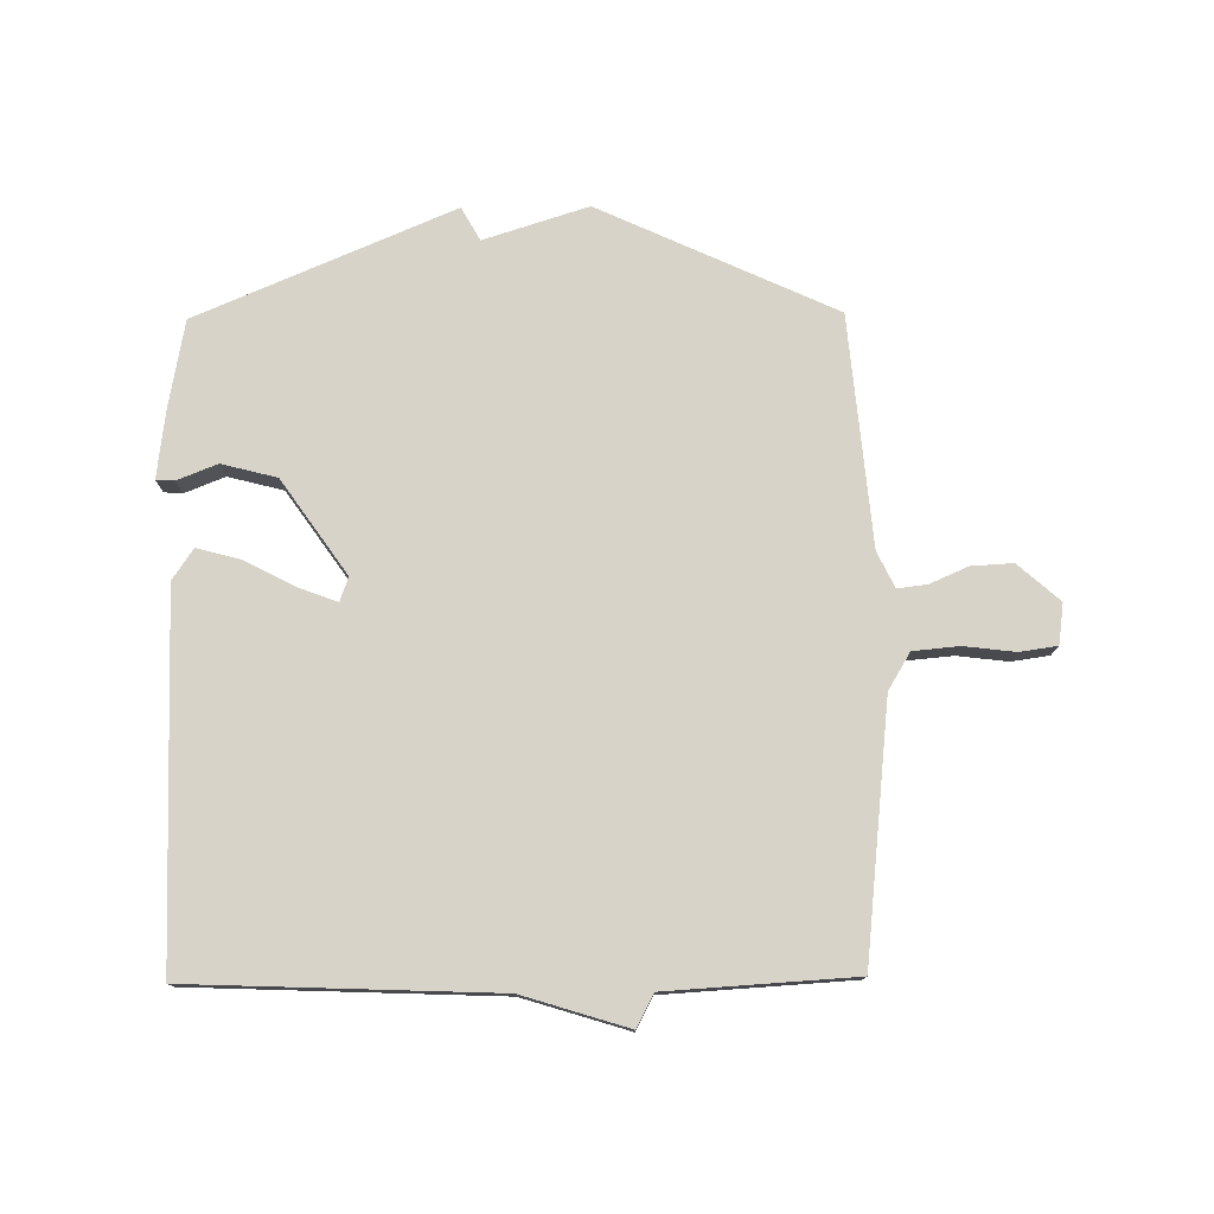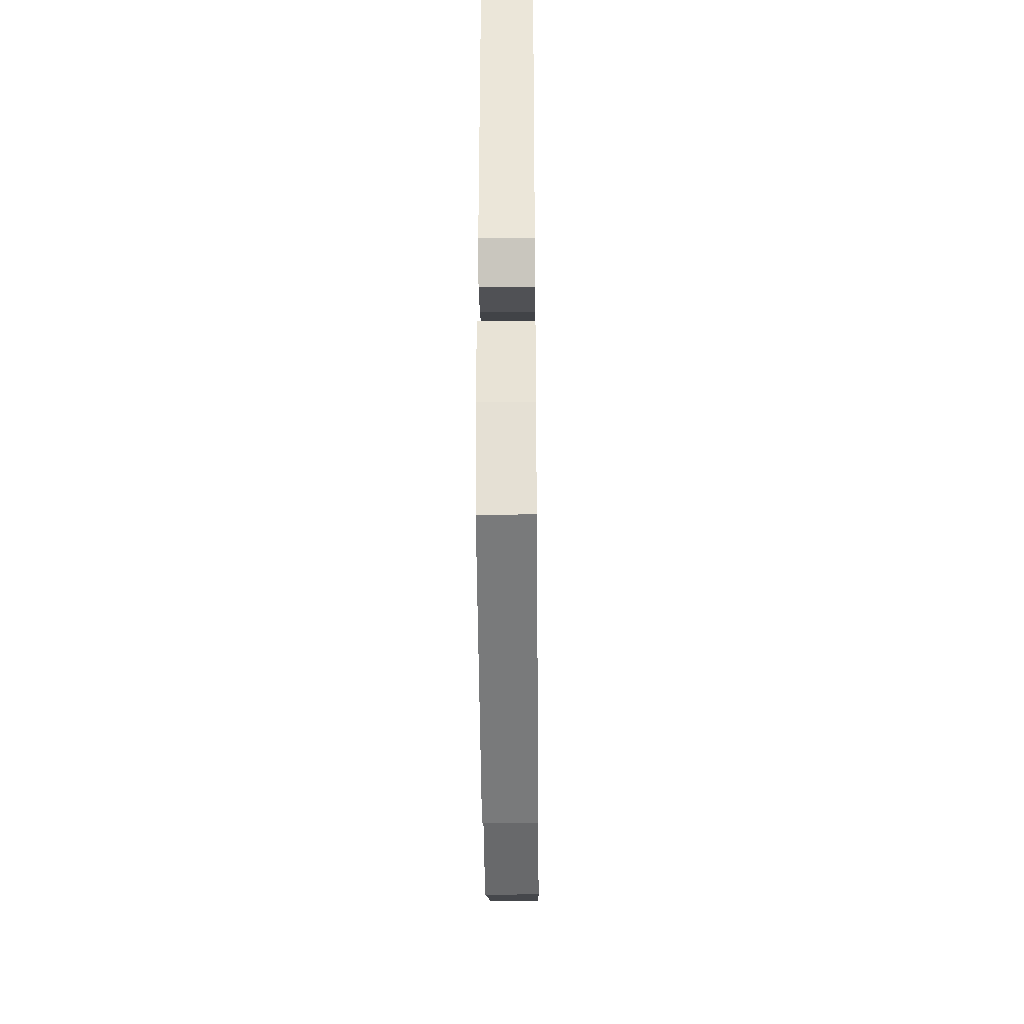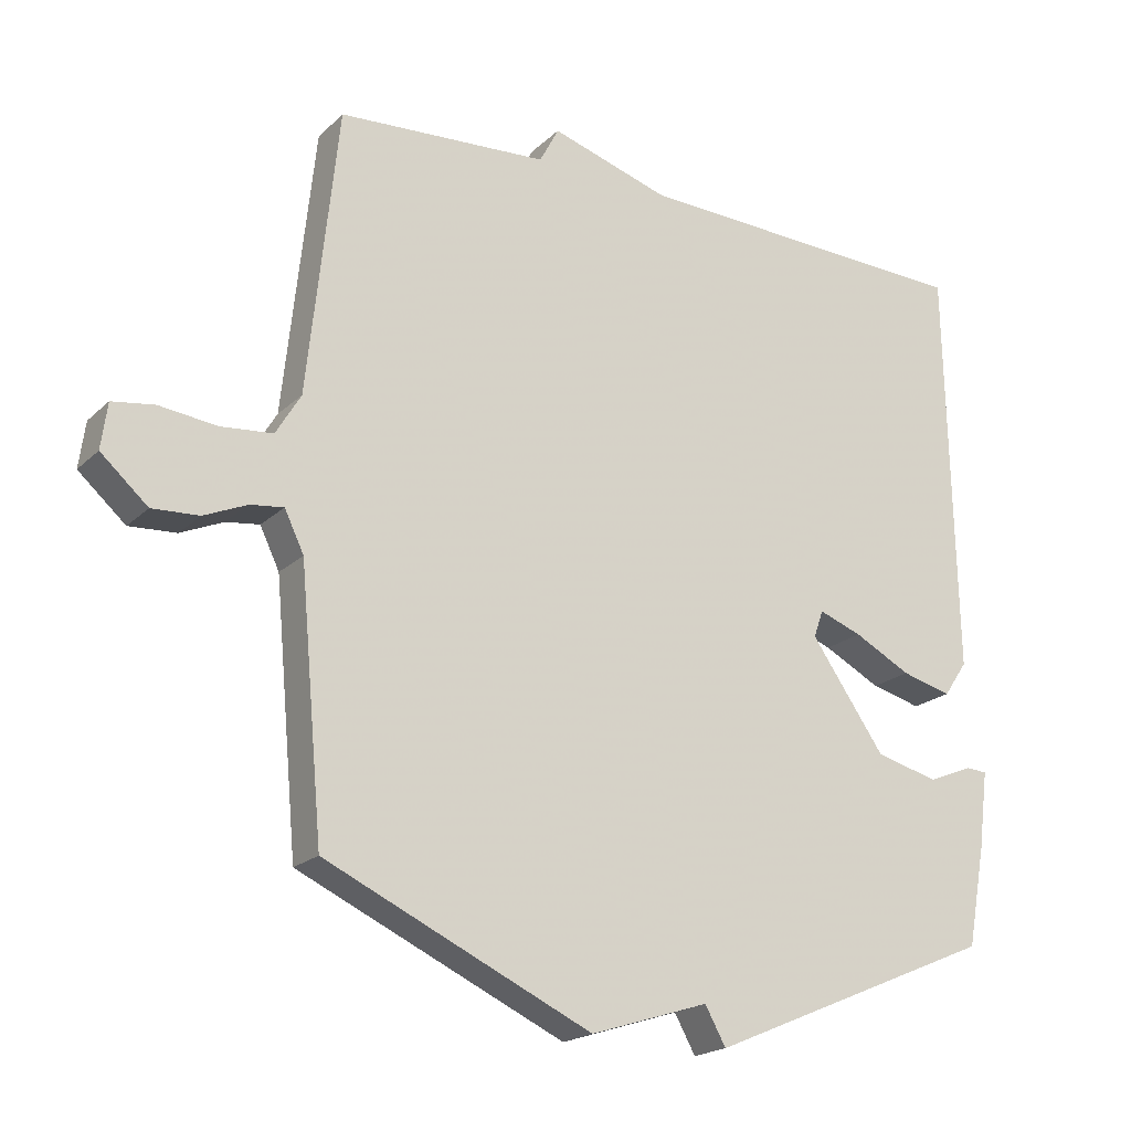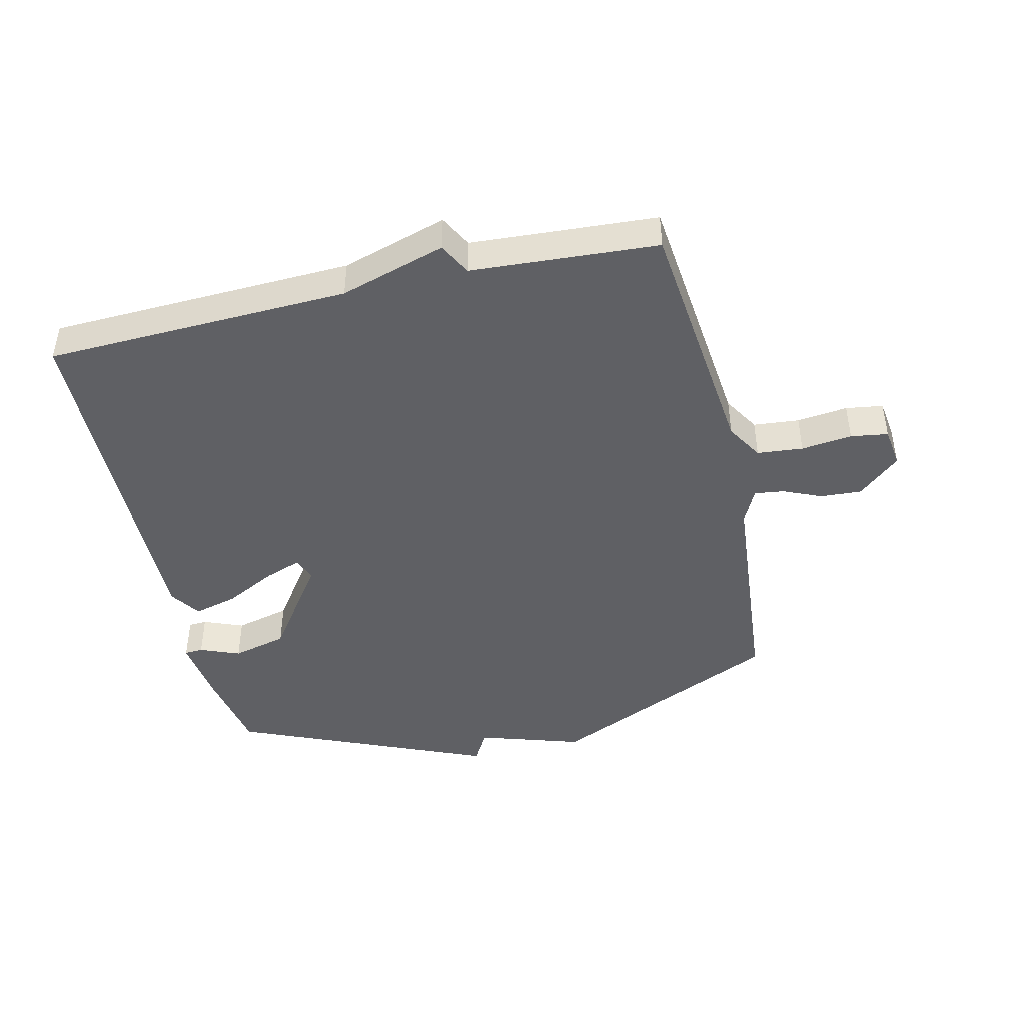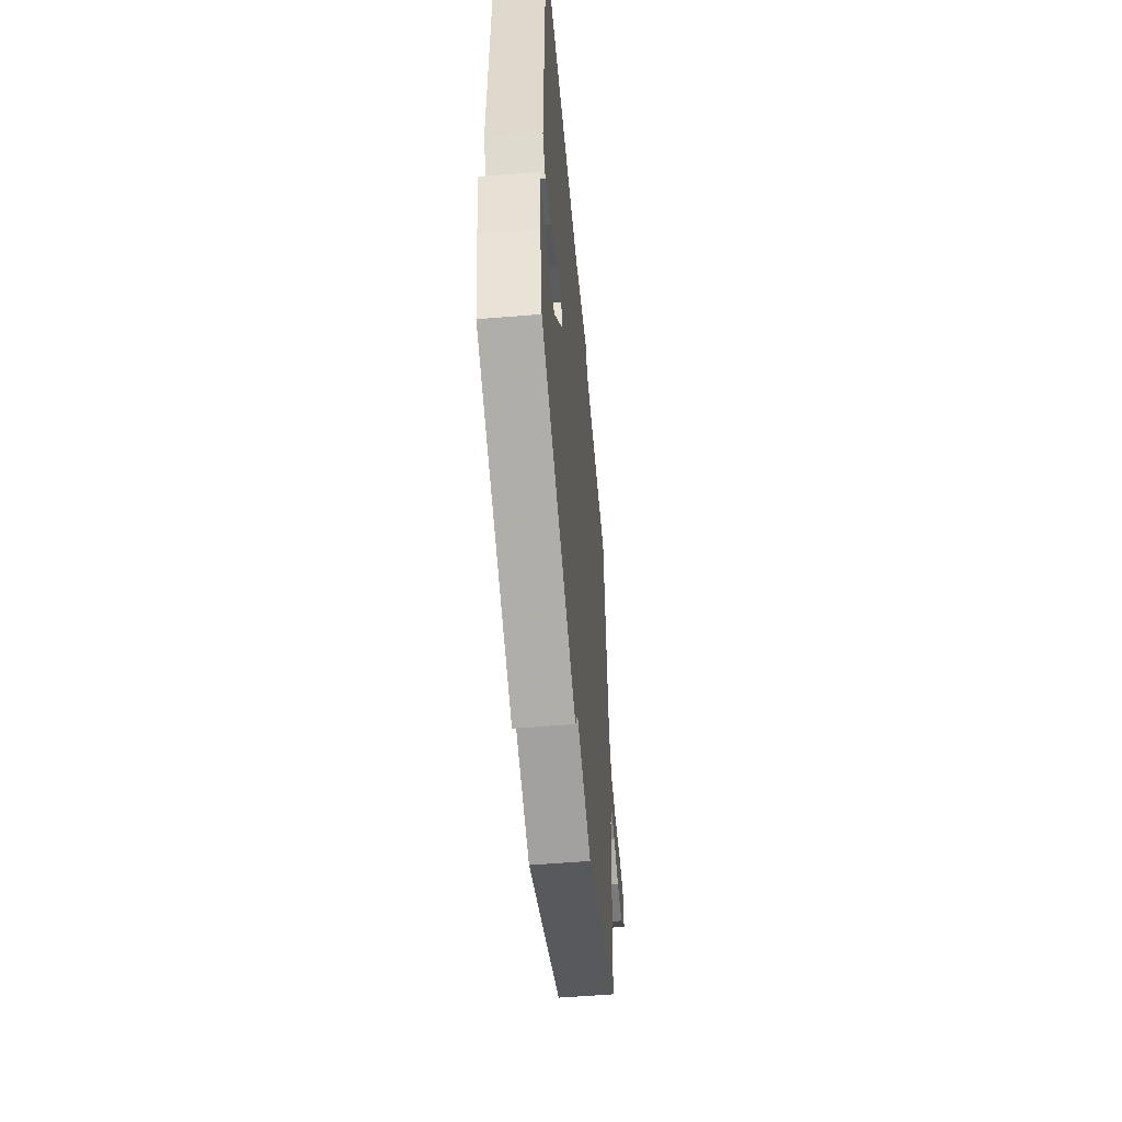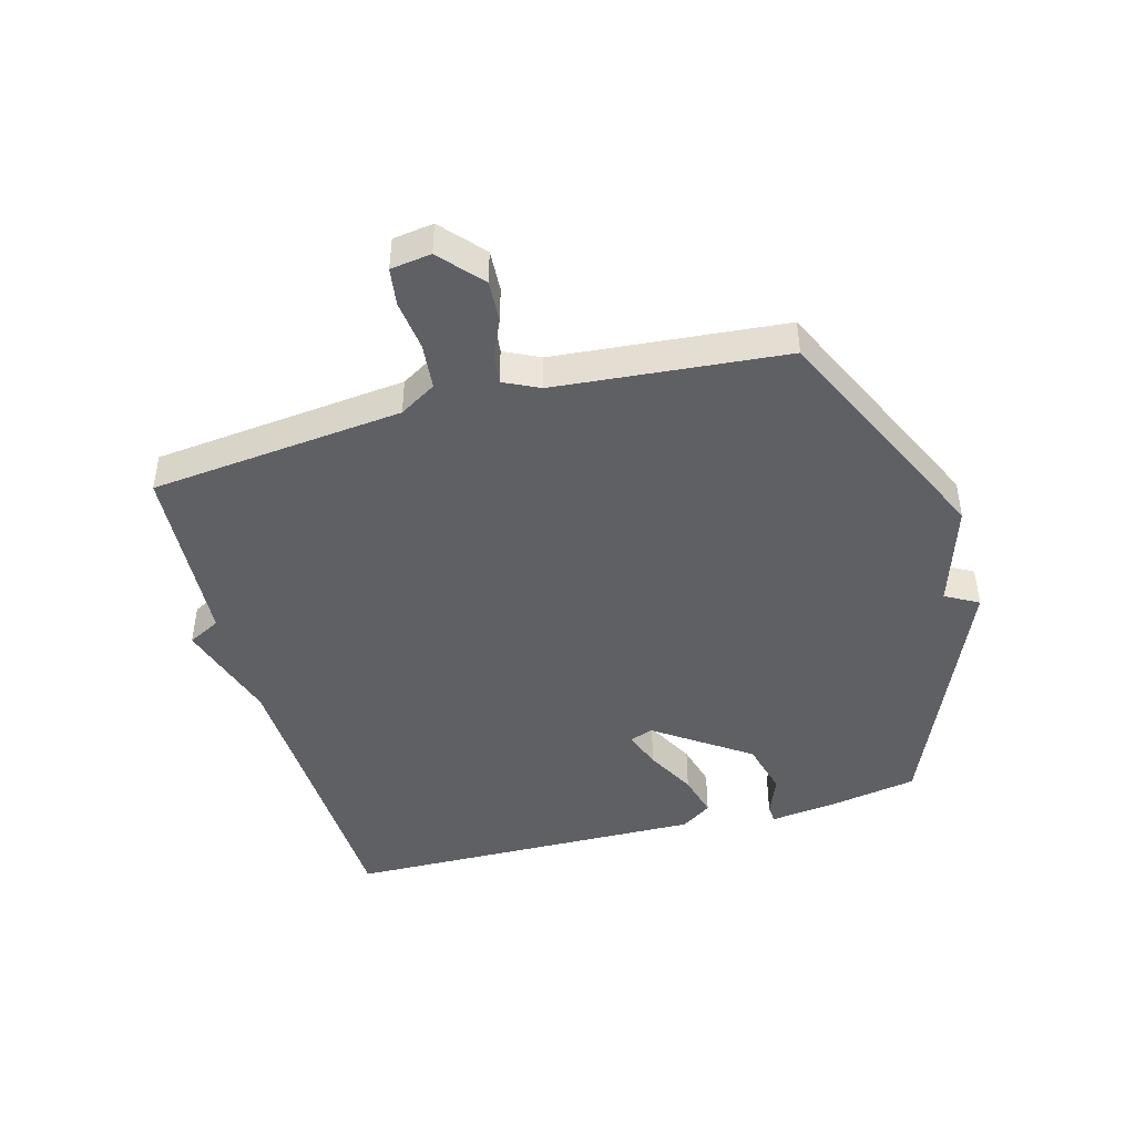
<metadata>
{"format":"obj","ext":"obj","renderer":"f3d","projection":"perspective","resolution":1024,"background":"white","views":[{"elev":77.0,"azim":-0.6,"up":"+Y"},{"elev":-35.0,"azim":-89.4,"up":"+Z"},{"elev":-19.9,"azim":148.5,"up":"+Z"},{"elev":-44.5,"azim":13.1,"up":"+Y"},{"elev":-54.9,"azim":-85.0,"up":"+Z"},{"elev":-44.9,"azim":105.4,"up":"+Y"}]}
</metadata>
<code>
v 0.5 0.07 -0.5
v 0.116 0.07 -0.677
v -0.054 0.07 -0.623
v -0.084 0.07 -0.677
v -0.5 0.07 -0.5
v -0.526 0.07 -0.358
v -0.54 0.07 -0.247
v -0.51 0.07 -0.245
v -0.445 0.07 -0.271
v -0.355 0.07 -0.248
v -0.248 0.07 -0.095
v -0.262 0.07 -0.056
v -0.324 0.07 -0.079
v -0.406 0.07 -0.122
v -0.478 0.07 -0.141
v -0.512 0.07 -0.091
v -0.5 0.07 0.5
v -0.004 0.07 0.519
v 0.168 0.07 0.572
v 0.196 0.07 0.519
v 0.5 0.07 0.5
v 0.544 0.07 0.087
v 0.58 0.07 0.027
v 0.655 0.07 0.02
v 0.738 0.07 0.03
v 0.799 0.07 0.021
v 0.808 0.07 -0.045
v 0.74 0.07 -0.105
v 0.672 0.07 -0.101
v 0.61 0.07 -0.074
v 0.562 0.07 -0.068
v 0.534 0.07 -0.126
v 0.5 0 -0.5
v 0.116 0 -0.677
v -0.054 0 -0.623
v -0.084 0 -0.677
v -0.5 0 -0.5
v -0.526 0 -0.358
v -0.54 0 -0.247
v -0.51 0 -0.245
v -0.445 0 -0.271
v -0.355 0 -0.248
v -0.248 0 -0.095
v -0.262 0 -0.056
v -0.324 0 -0.079
v -0.406 0 -0.122
v -0.478 0 -0.141
v -0.512 0 -0.091
v -0.5 0 0.5
v -0.004 0 0.519
v 0.168 0 0.572
v 0.196 0 0.519
v 0.5 0 0.5
v 0.544 0 0.087
v 0.58 0 0.027
v 0.655 0 0.02
v 0.738 0 0.03
v 0.799 0 0.021
v 0.808 0 -0.045
v 0.74 0 -0.105
v 0.672 0 -0.101
v 0.61 0 -0.074
v 0.562 0 -0.068
v 0.534 0 -0.126
f 28 29 30
f 27 28 30
f 26 27 30
f 25 26 30
f 24 25 30
f 23 24 30 31
f 22 23 31 32
f 1 2 3
f 32 1 3
f 22 32 3
f 21 22 3
f 20 21 3
f 16 17 18
f 15 16 18
f 14 15 18
f 13 14 18
f 18 19 20
f 13 18 20
f 12 13 20
f 7 8 9
f 6 7 9
f 5 6 9
f 4 5 9
f 3 4 9
f 3 9 10
f 11 12 20 3
f 3 10 11
f 62 61 60
f 62 60 59
f 62 59 58
f 62 58 57
f 62 57 56
f 63 62 56 55
f 64 63 55 54
f 35 34 33
f 35 33 64
f 35 64 54
f 35 54 53
f 35 53 52
f 50 49 48
f 50 48 47
f 50 47 46
f 50 46 45
f 52 51 50
f 52 50 45
f 52 45 44
f 41 40 39
f 41 39 38
f 41 38 37
f 41 37 36
f 41 36 35
f 42 41 35
f 35 52 44 43
f 43 42 35
f 1 33 34 2
f 2 34 35 3
f 3 35 36 4
f 4 36 37 5
f 5 37 38 6
f 6 38 39 7
f 7 39 40 8
f 8 40 41 9
f 9 41 42 10
f 10 42 43 11
f 11 43 44 12
f 12 44 45 13
f 13 45 46 14
f 14 46 47 15
f 15 47 48 16
f 16 48 49 17
f 17 49 50 18
f 18 50 51 19
f 19 51 52 20
f 20 52 53 21
f 21 53 54 22
f 22 54 55 23
f 23 55 56 24
f 24 56 57 25
f 25 57 58 26
f 26 58 59 27
f 27 59 60 28
f 28 60 61 29
f 29 61 62 30
f 30 62 63 31
f 31 63 64 32
f 32 64 33 1

</code>
